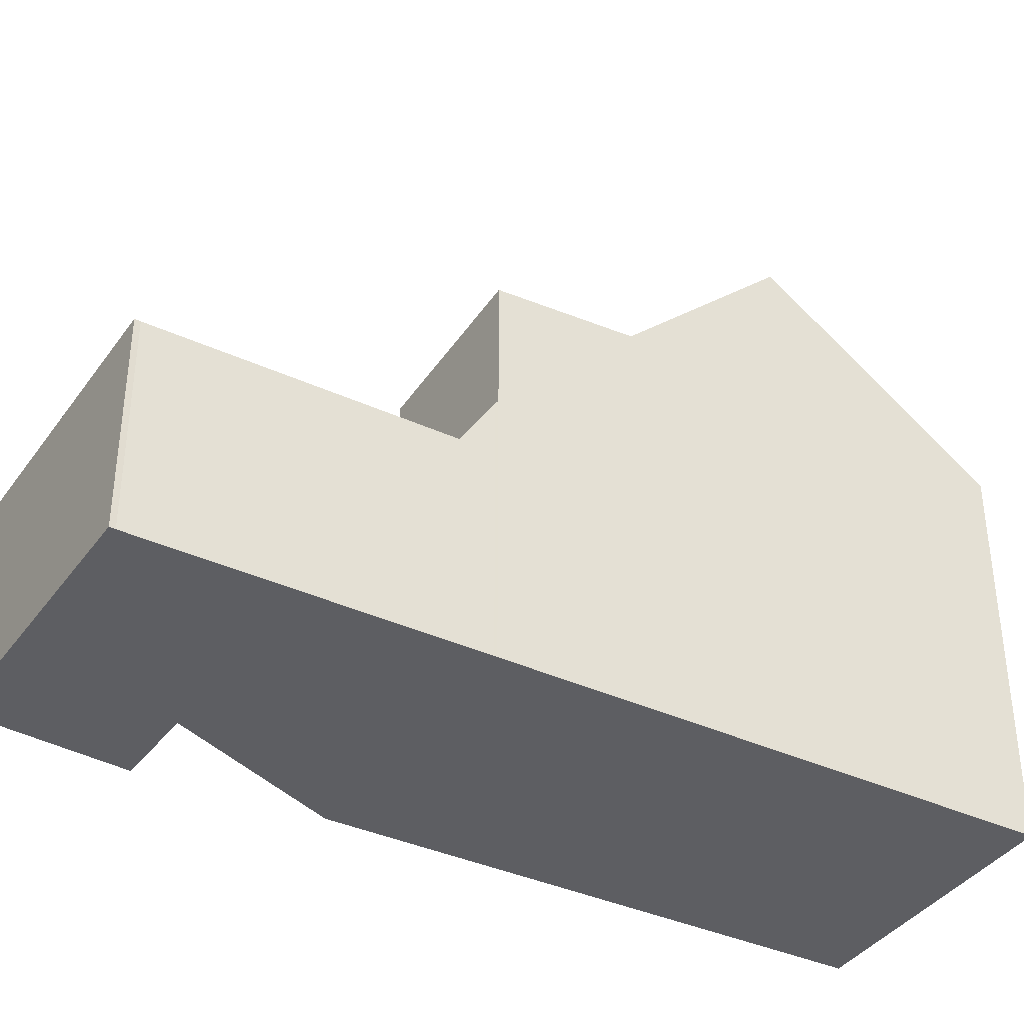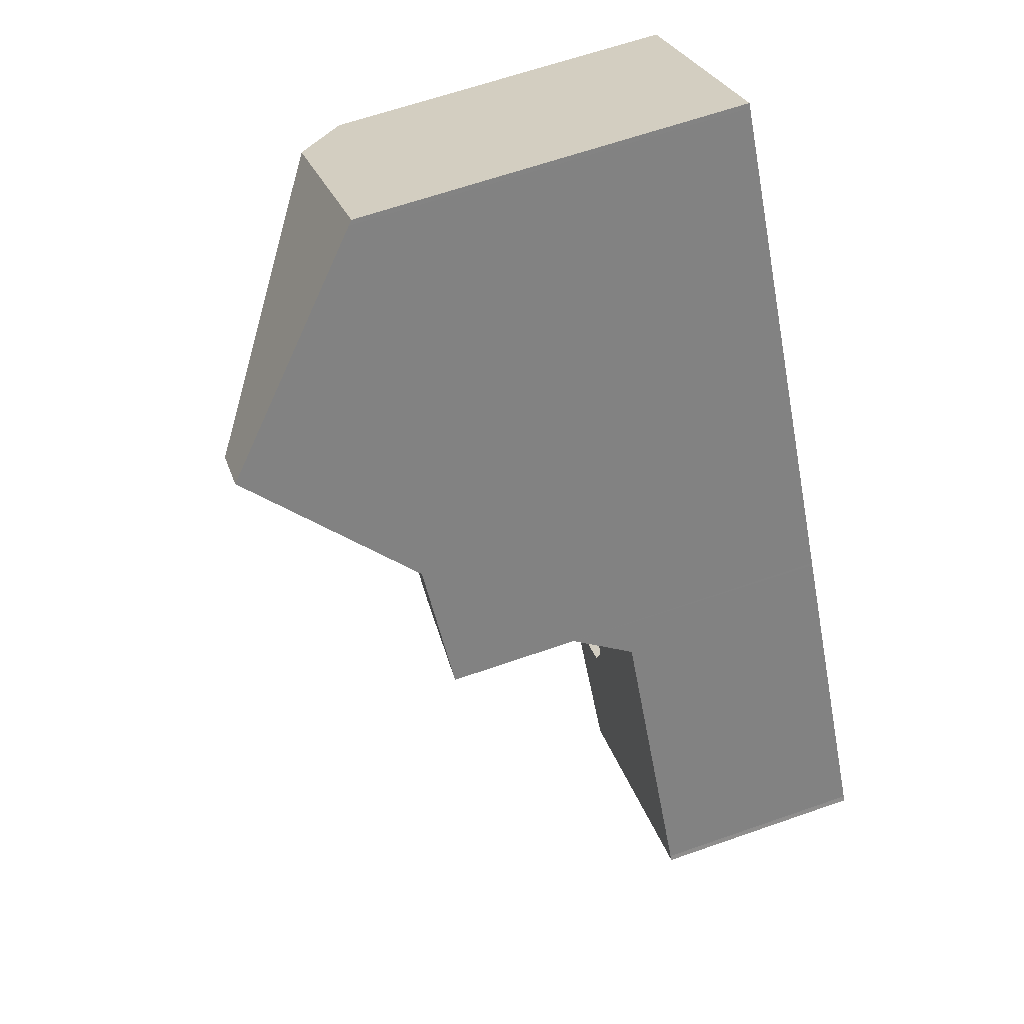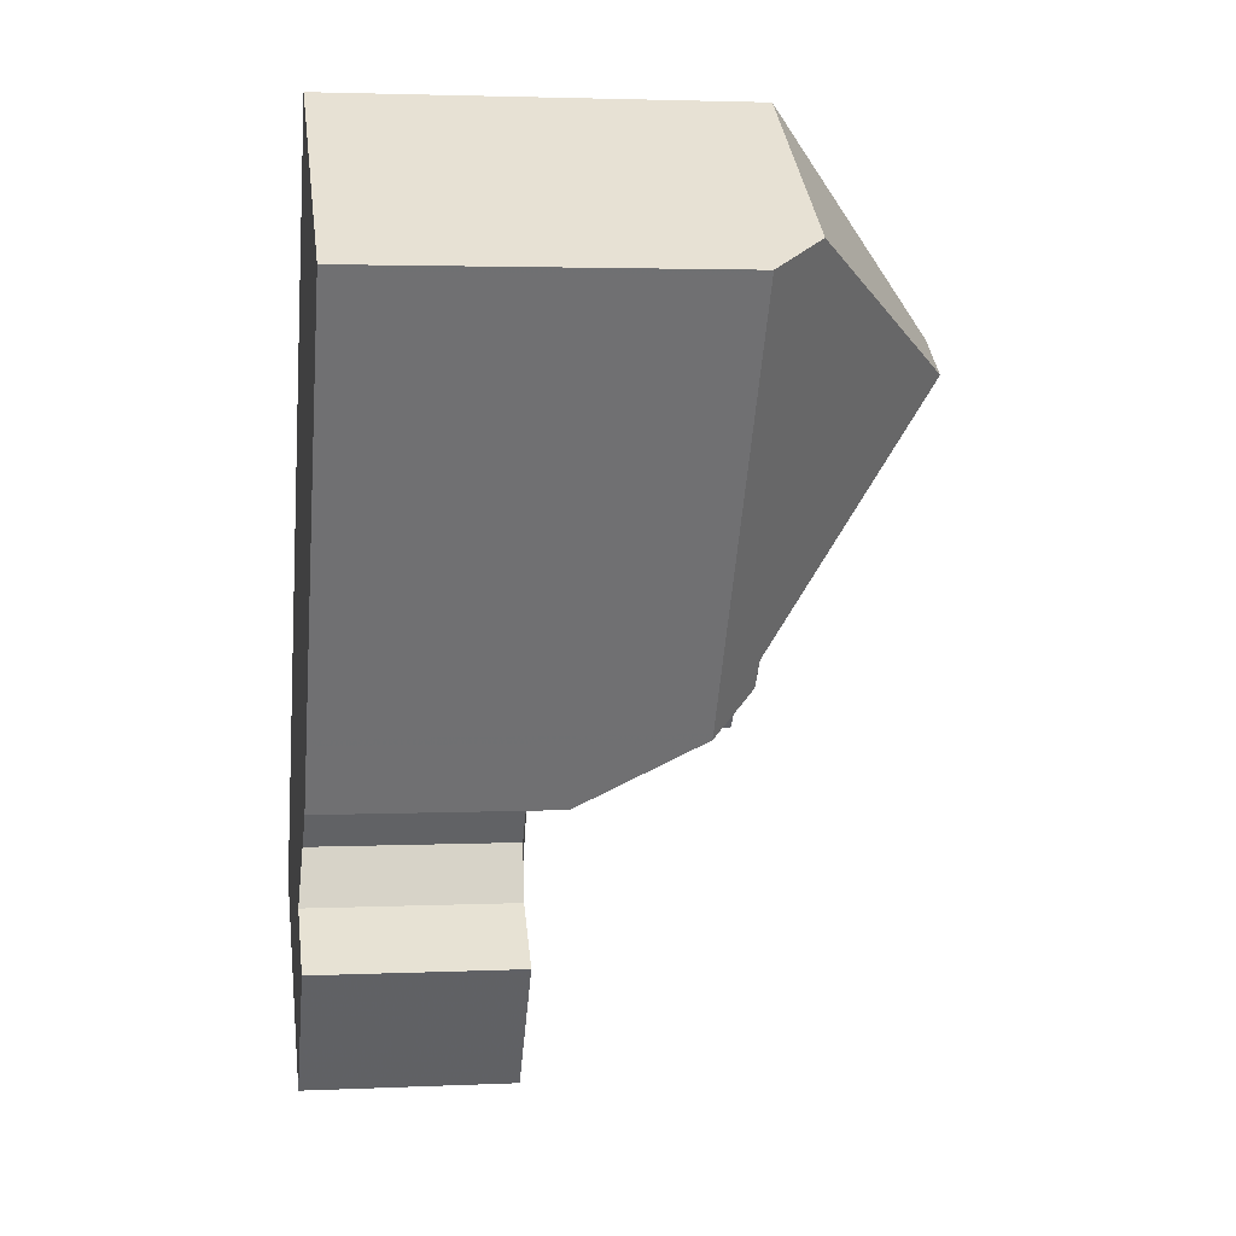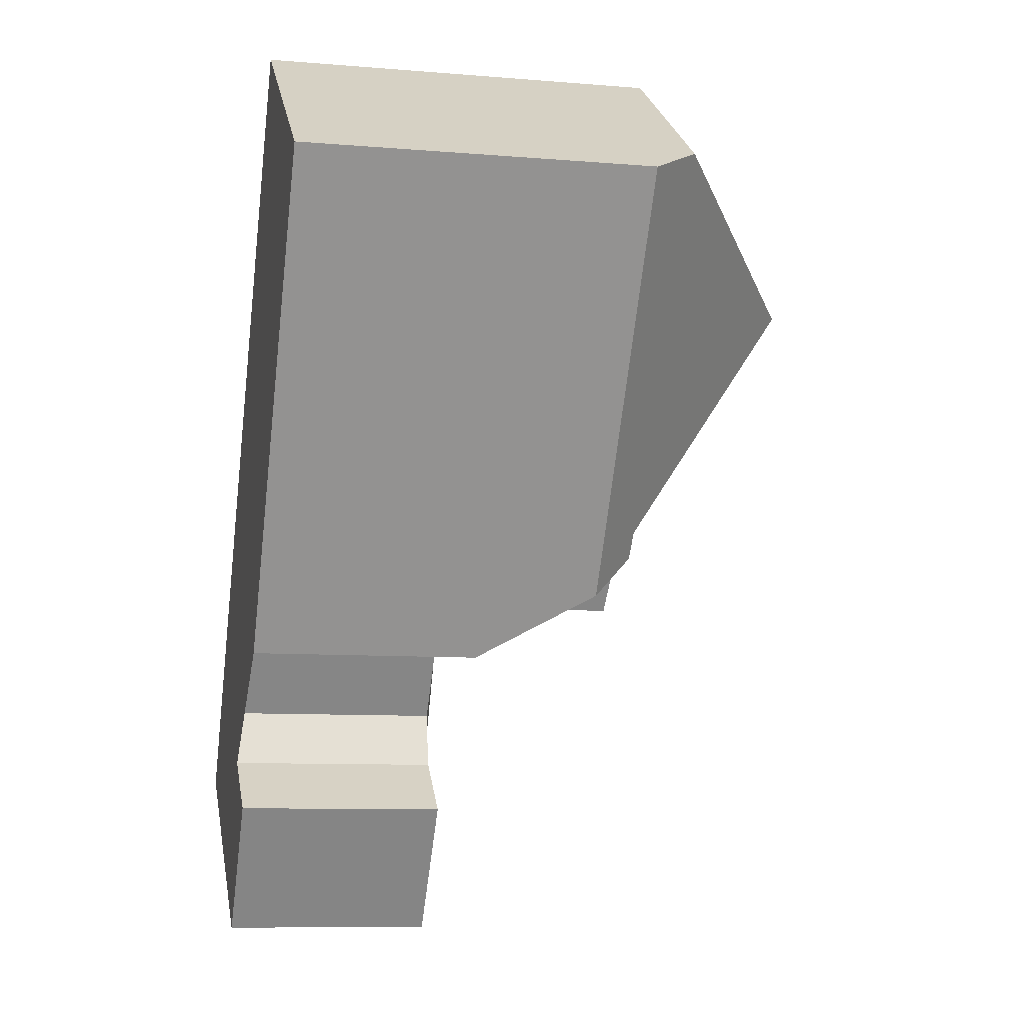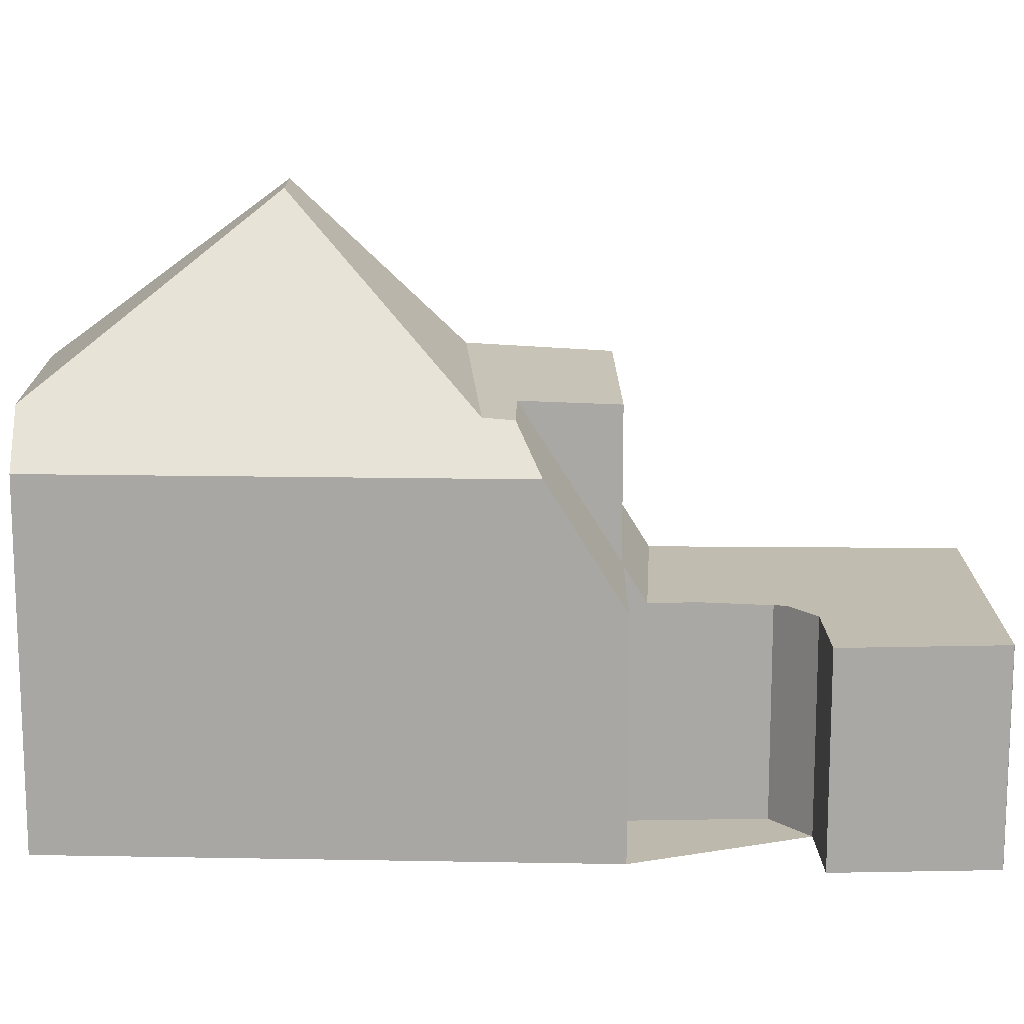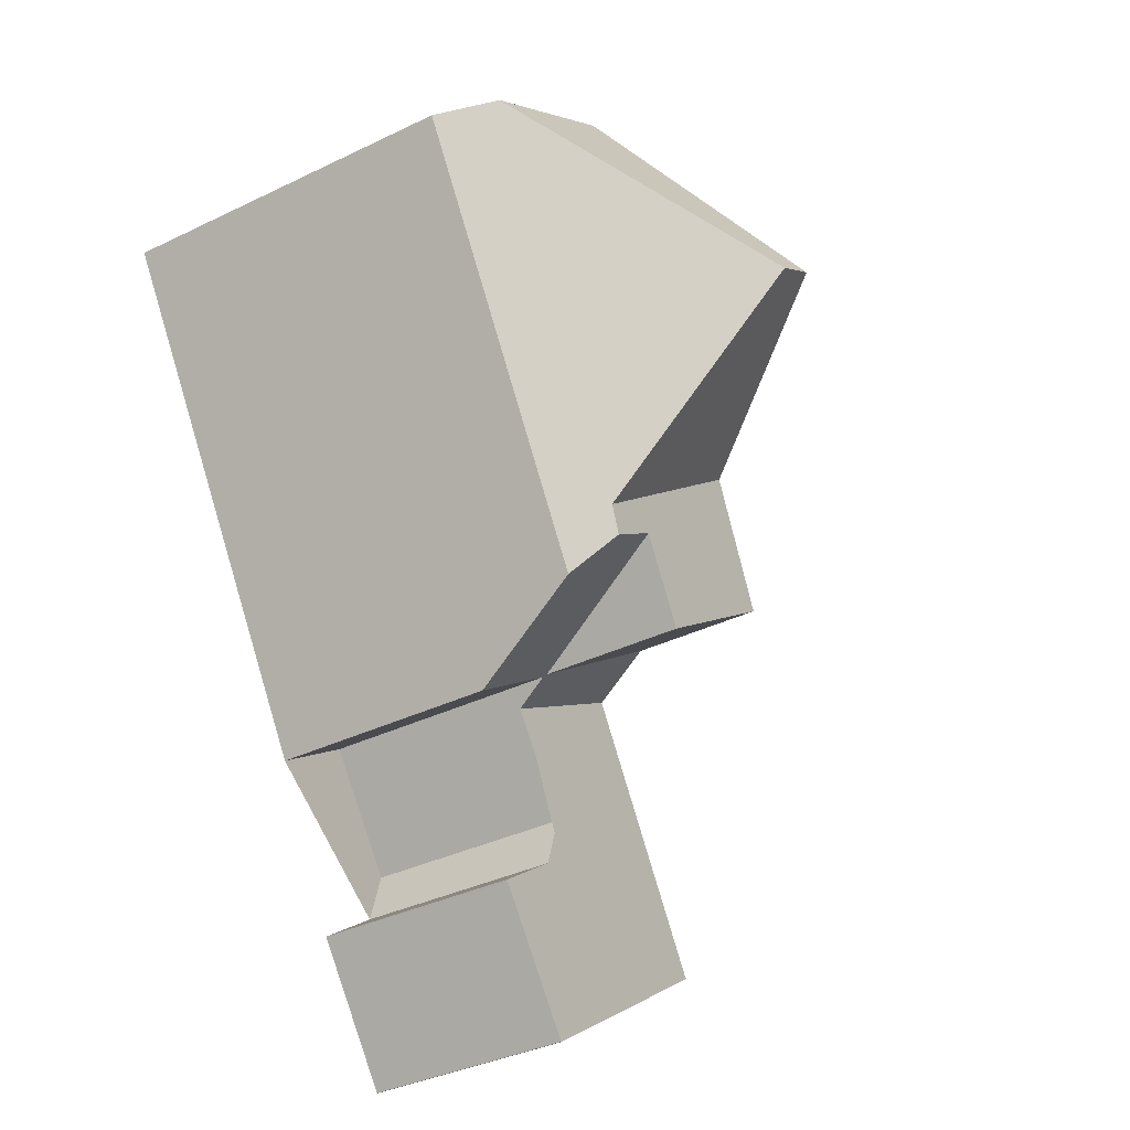
<metadata>
{"format":"obj","ext":"obj","renderer":"f3d","projection":"perspective","resolution":1024,"background":"white","views":[{"elev":-39.4,"azim":93.4,"up":"+Z"},{"elev":63.6,"azim":70.5,"up":"+Y"},{"elev":2.9,"azim":-99.0,"up":"+Y"},{"elev":-9.0,"azim":-102.5,"up":"+Y"},{"elev":15.2,"azim":-55.5,"up":"+Z"},{"elev":-36.9,"azim":-58.0,"up":"+Y"}]}
</metadata>
<code>
v -605.8 -1775 2.846
v -604.8 -1774 2.87
v -604.6 -1774 2.882
v -601.4 -1774 2.933
v -601.3 -1774 2.933
v -604.5 -1777 2.852
v -604.5 -1777 2.852
v -610.8 -1767 4.815
v -607.8 -1764 5.446
v -605.7 -1772 3.353
v -606.9 -1773 3.17
v -605.2 -1773 2.879
v -603.3 -1771 2.928
v -603.5 -1771 2.927
v -605.6 -1772 2.877
v -605.6 -1772 2.877
v -603.5 -1771 2.927
v -610.2 -1766 5.501
v -609.9 -1766 5.711
v -606.7 -1768 7.785
v -607.5 -1772 4.815
v -607.3 -1771 5.41
v -610.2 -1766 5.501
v -607.4 -1772 4.815
v -609.9 -1766 5.711
v -607.4 -1765 5.906
v -606 -1767 7.787
v -606.7 -1768 7.785
v -606.7 -1768 7.785
v -606 -1767 7.787
v -607.3 -1771 5.41
v -604.8 -1769 5.657
v -603.8 -1771 5.559
v -607.1 -1771 5.388
v -603.8 -1771 3.866
v -604.8 -1769 5.657
v -607.3 -1771 5.41
v -607.4 -1772 4.597
v -607.1 -1771 5.388
v -607.4 -1772 4.815
v -606.1 -1771 4.39
v -603.8 -1771 3.747
v -607.1 -1771 5.388
v -604.4 -1770 5.62
v -606.5 -1771 5.445
v -605.6 -1775 2.85
v -604.4 -1777 2.853
v -601.3 -1774 2.933
v -601.3 -1774 2.933
v -609.9 -1766 5.712
v -609.9 -1766 5.723
v -605.5 -1772 2.879
v -605.1 -1773 2.88
v -607.2 -1770 6.097
v -609.9 -1766 5.723
v -606.8 -1771 5.467
v -605.7 -1772 3.795
v -605.7 -1772 5.384
v -610.1 -1766 5.497
v -606.8 -1771 5.467
v -606.5 -1771 5.445
v -607.2 -1770 6.097
v -606.1 -1771 4.39
v -605.5 -1772 2.879
v -605.7 -1772 3.39
v -606.5 -1771 5.445
v -603 -1776 2.891
v -610.8 -1767 4.815
v -610.2 -1766 5.55
v -610 -1766 5.548
v -610.2 -1766 5.55
v -607.7 -1765 5.496
v -605.7 -1772 3.39
v -606.8 -1773 3.184
v -605.7 -1772 3.795
v -605.7 -1772 3.39
v -605.7 -1772 5.384
v -605.7 -1772 5.384
v -603.8 -1771 3.747
v -603.8 -1771 5.559
v -606 -1772 4.162
v -607.1 -1772 3.945
v -606 -1772 4.254
v -606 -1772 4.162
v -606 -1772 5.407
v -606 -1772 5.407
v -604.1 -1770 5.584
v -605.7 -1772 3.346
v -605.7 -1772 3.354
v -603.8 -1771 3.684
v -605.6 -1775 2.85
v -605.7 -1775 2.846
v -602.5 -1773 2.93
v -604.2 -1774 2.885
v -607.1 -1770 6.215
v -609.1 -1767 6.216
v -607.1 -1770 6.215
v -606.7 -1771 5.472
v -606.1 -1771 4.394
v -606 -1772 4.155
v -606.3 -1771 5.431
v -606.3 -1771 4.964
v -606.3 -1771 4.964
v -606.3 -1771 5.431
v -609.5 -1766 5.746
v -609.1 -1767 6.216
v -609.7 -1766 5.488
v -609.6 -1766 5.538
v -606.7 -1771 5.472
v -606.5 -1771 5.446
v -604.5 -1774 2.879
v -604.7 -1774 2.878
v -605.8 -1772 3.378
v -605.8 -1772 3.35
v -603.3 -1776 2.881
v -601.3 -1774 2.933
v -601.3 -1774 2.933
v -604.5 -1777 2.853
v -604.5 -1777 2.852
v -603 -1776 2.89
v -603.4 -1776 2.881
v -605.6 -1775 2.85
v -605.8 -1775 2.846
v -605.8 -1775 0
v -605.6 -1775 4.441e-16
v -604.7 -1774 2.878
v -604.8 -1774 2.87
v -604.8 -1774 0
v -604.7 -1774 4.441e-16
v -605.2 -1773 2.879
v -604.6 -1774 2.882
v -604.6 -1774 0
v -605.2 -1773 0
v -601.3 -1774 2.933
v -601.4 -1774 2.933
v -601.4 -1774 0
v -601.3 -1774 0
v -601.3 -1774 2.933
v -601.3 -1774 2.933
v -601.3 -1774 0
v -601.3 -1774 0
v -604.5 -1777 2.852
v -604.5 -1777 2.852
v -604.5 -1777 0
v -604.5 -1777 0
v -604.5 -1777 2.852
v -604.5 -1777 2.852
v -604.5 -1777 0
v -604.5 -1777 4.441e-16
v -610.2 -1766 5.501
v -610.8 -1767 4.815
v -610.8 -1767 0
v -610.2 -1766 0
v -607.7 -1765 5.496
v -607.8 -1764 5.446
v -607.8 -1764 0
v -607.7 -1765 8.882e-16
v -605.8 -1772 3.35
v -605.7 -1772 3.353
v -605.7 -1772 -4.441e-16
v -605.8 -1772 0
v -607.1 -1772 3.945
v -606.9 -1773 3.17
v -606.9 -1773 0
v -607.1 -1772 4.441e-16
v -605.6 -1772 2.877
v -605.2 -1773 2.879
v -605.2 -1773 0
v -605.6 -1772 -4.441e-16
v -602.5 -1773 2.93
v -603.3 -1771 2.928
v -603.3 -1771 0
v -602.5 -1773 0
v -603.3 -1771 2.928
v -603.5 -1771 2.927
v -603.5 -1771 0
v -603.3 -1771 0
v -605.7 -1772 3.346
v -605.6 -1772 2.877
v -605.6 -1772 -4.441e-16
v -605.7 -1772 0
v -610.8 -1767 4.815
v -607.5 -1772 4.815
v -607.5 -1772 0
v -610.8 -1767 8.882e-16
v -610.1 -1766 5.497
v -610.2 -1766 5.501
v -610.2 -1766 0
v -610.1 -1766 0
v -606 -1767 7.787
v -607.4 -1765 5.906
v -607.4 -1765 0
v -606 -1767 8.882e-16
v -604.8 -1769 5.657
v -606 -1767 7.787
v -606 -1767 8.882e-16
v -604.8 -1769 0
v -604.4 -1770 5.62
v -604.8 -1769 5.657
v -604.8 -1769 0
v -604.4 -1770 0
v -607.4 -1772 4.815
v -607.4 -1772 4.597
v -607.4 -1772 -8.882e-16
v -607.4 -1772 0
v -607.5 -1772 4.815
v -607.4 -1772 4.815
v -607.4 -1772 0
v -607.5 -1772 0
v -604.1 -1770 5.584
v -604.4 -1770 5.62
v -604.4 -1770 0
v -604.1 -1770 0
v -604.8 -1774 2.87
v -605.6 -1775 2.85
v -605.6 -1775 4.441e-16
v -604.8 -1774 0
v -604.5 -1777 2.852
v -604.4 -1777 2.853
v -604.4 -1777 0
v -604.5 -1777 0
v -601.3 -1774 2.933
v -601.3 -1774 2.933
v -601.3 -1774 0
v -601.3 -1774 0
v -603 -1776 2.891
v -601.3 -1774 2.933
v -601.3 -1774 0
v -603 -1776 0
v -609.7 -1766 5.488
v -610.1 -1766 5.497
v -610.1 -1766 0
v -609.7 -1766 0
v -603.3 -1776 2.881
v -603 -1776 2.891
v -603 -1776 0
v -603.3 -1776 0
v -610.8 -1767 4.815
v -610.8 -1767 4.815
v -610.8 -1767 8.882e-16
v -610.8 -1767 0
v -607.4 -1765 5.906
v -607.7 -1765 5.496
v -607.7 -1765 8.882e-16
v -607.4 -1765 0
v -606.9 -1773 3.17
v -606.8 -1773 3.184
v -606.8 -1773 0
v -606.9 -1773 0
v -603.8 -1771 3.684
v -603.8 -1771 3.747
v -603.8 -1771 0
v -603.8 -1771 0
v -607.4 -1772 4.597
v -607.1 -1772 3.945
v -607.1 -1772 4.441e-16
v -607.4 -1772 -8.882e-16
v -603.8 -1771 5.559
v -604.1 -1770 5.584
v -604.1 -1770 0
v -603.8 -1771 8.882e-16
v -605.7 -1772 3.353
v -605.7 -1772 3.346
v -605.7 -1772 0
v -605.7 -1772 -4.441e-16
v -603.5 -1771 2.927
v -603.8 -1771 3.684
v -603.8 -1771 0
v -603.5 -1771 0
v -605.8 -1775 2.846
v -605.7 -1775 2.846
v -605.7 -1775 4.441e-16
v -605.8 -1775 0
v -601.4 -1774 2.933
v -602.5 -1773 2.93
v -602.5 -1773 0
v -601.4 -1774 0
v -607.8 -1764 5.446
v -609.7 -1766 5.488
v -609.7 -1766 0
v -607.8 -1764 0
v -604.6 -1774 2.882
v -604.7 -1774 2.878
v -604.7 -1774 4.441e-16
v -604.6 -1774 0
v -606.8 -1773 3.184
v -605.8 -1772 3.35
v -605.8 -1772 0
v -606.8 -1773 0
v -604.4 -1777 2.853
v -603.3 -1776 2.881
v -603.3 -1776 0
v -604.4 -1777 0
v -601.3 -1774 2.933
v -601.3 -1774 2.933
v -601.3 -1774 0
v -601.3 -1774 0
v -605.7 -1775 2.846
v -604.5 -1777 2.852
v -604.5 -1777 4.441e-16
v -605.7 -1775 4.441e-16
v -605.8 -1775 0
v -604.8 -1774 0
v -604.6 -1774 0
v -605.7 -1772 0
v -606.9 -1773 0
v -610.8 -1767 0
v -607.8 -1764 0
v -601.4 -1774 0
v -601.3 -1774 0
v -604.5 -1777 0
v -604.5 -1777 0
f 92 1 46 91
f 40 21 22 39
f 51 25 50
f 52 14 13 53
f 69 19 22 21 68
f 96 20 95
f 58 33 35 57
f 71 23 59 70
f 97 29 30 32 98
f 100 82 38 99
f 84 41 83
f 99 38 24 34 61 102
f 103 45 101
f 57 35 42 65
f 66 43 37 60
f 94 53 13 93
f 117 48 116
f 106 51 50 105
f 53 12 15 52
f 54 22 19 55
f 108 70 59 107
f 56 31 62
f 110 66 60 109
f 112 3 12 53 94 111
f 104 66 110
f 68 8 18 69
f 70 50 25 71
f 105 50 70 108
f 89 64 16 88
f 90 17 64 89
f 113 74 11 82 100
f 83 75 76 84
f 85 77 75 83
f 87 80 78 86
f 114 74 113
f 89 73 79 90
f 119 92 91 118
f 120 94 93 4 48 117
f 121 111 94 120
f 95 54 55 96
f 98 56 62 97
f 99 63 81 100
f 102 63 99
f 101 85 83 41 103
f 105 26 27 28 106
f 107 9 72 108
f 109 36 44 110
f 111 91 46 2 112
f 110 44 87 86 104
f 108 72 26 105
f 100 81 73 113
f 113 73 89 88 10 114
f 118 91 111 121
f 116 5 49 117
f 118 47 6 7 119
f 117 49 67 120
f 120 67 115 121
f 121 115 47 118
f 123 124 125 122
f 127 128 129 126
f 131 132 133 130
f 135 136 137 134
f 139 140 141 138
f 143 144 145 142
f 147 148 149 146
f 151 152 153 150
f 155 156 157 154
f 159 160 161 158
f 163 164 165 162
f 167 168 169 166
f 171 172 173 170
f 175 176 177 174
f 179 180 181 178
f 183 184 185 182
f 187 188 189 186
f 191 192 193 190
f 195 196 197 194
f 199 200 201 198
f 203 204 205 202
f 207 208 209 206
f 211 212 213 210
f 215 216 217 214
f 219 220 221 218
f 223 224 225 222
f 227 228 229 226
f 231 232 233 230
f 235 236 237 234
f 239 240 241 238
f 243 244 245 242
f 247 248 249 246
f 251 252 253 250
f 255 256 257 254
f 259 260 261 258
f 263 264 265 262
f 267 268 269 266
f 271 272 273 270
f 275 276 277 274
f 279 280 281 278
f 283 284 285 282
f 287 288 289 286
f 291 292 293 290
f 295 296 297 294
f 299 300 301 298
f 303 304 305 306 307 308 309 310 311 312 302

</code>
